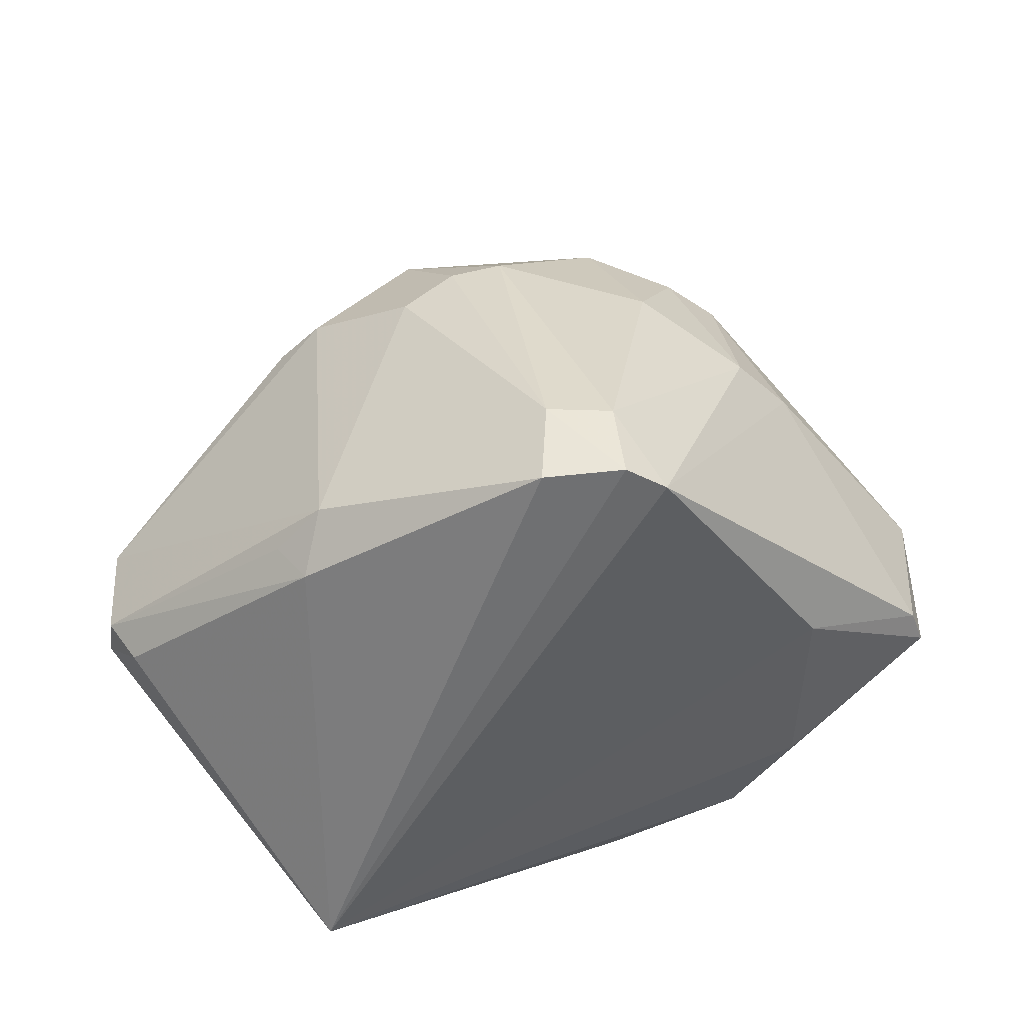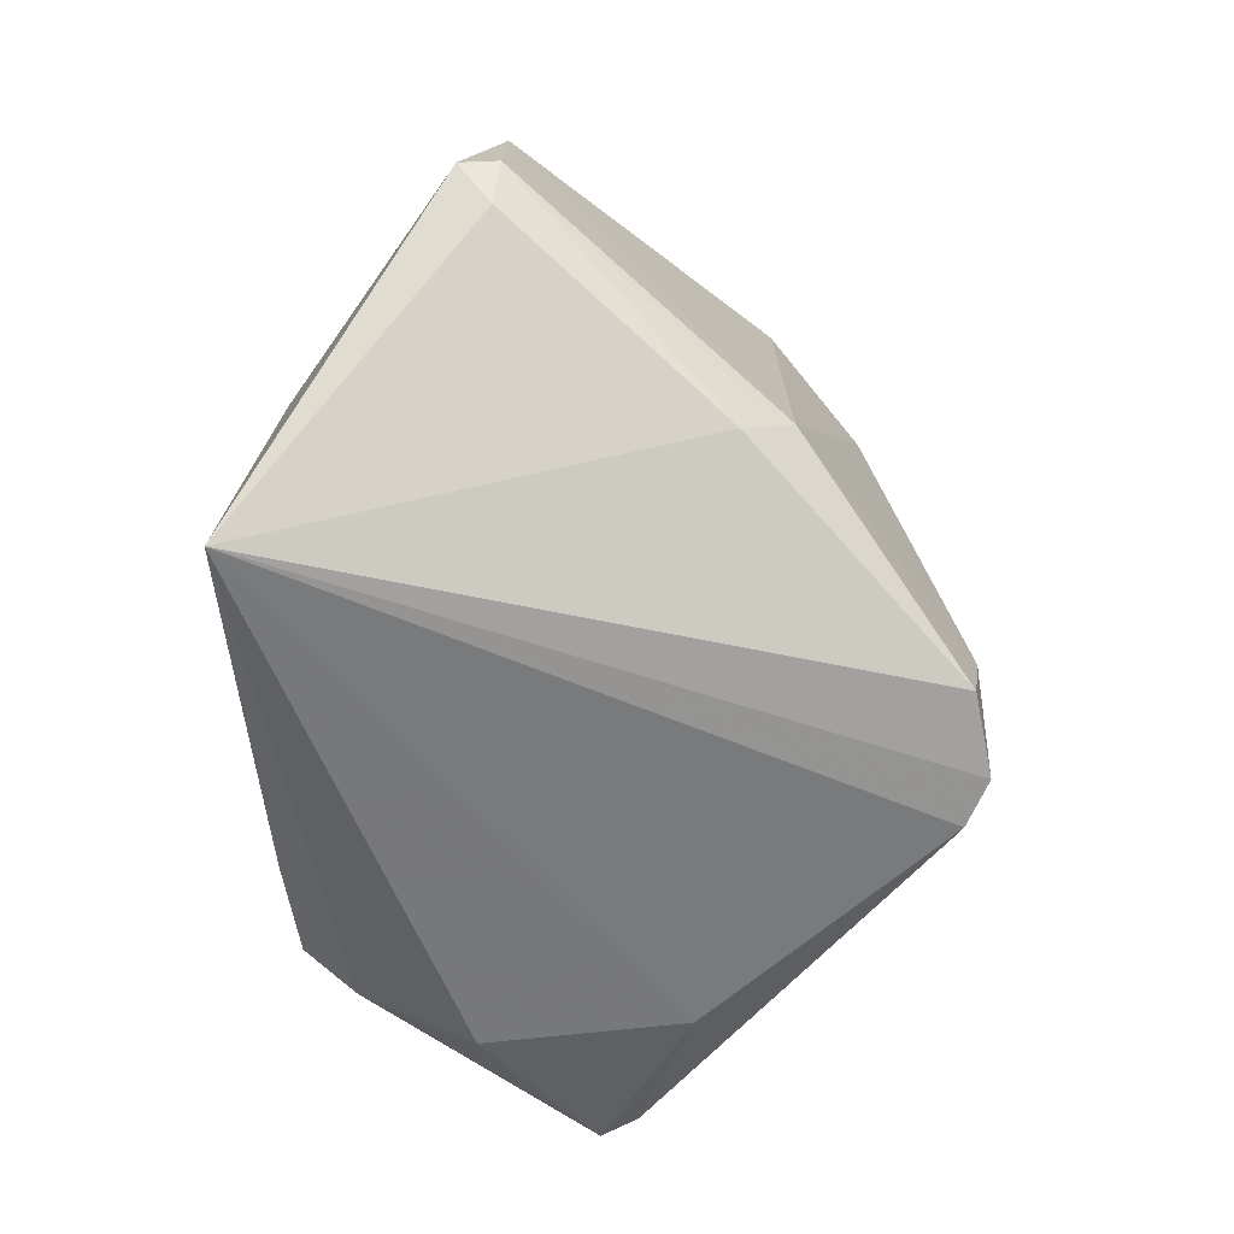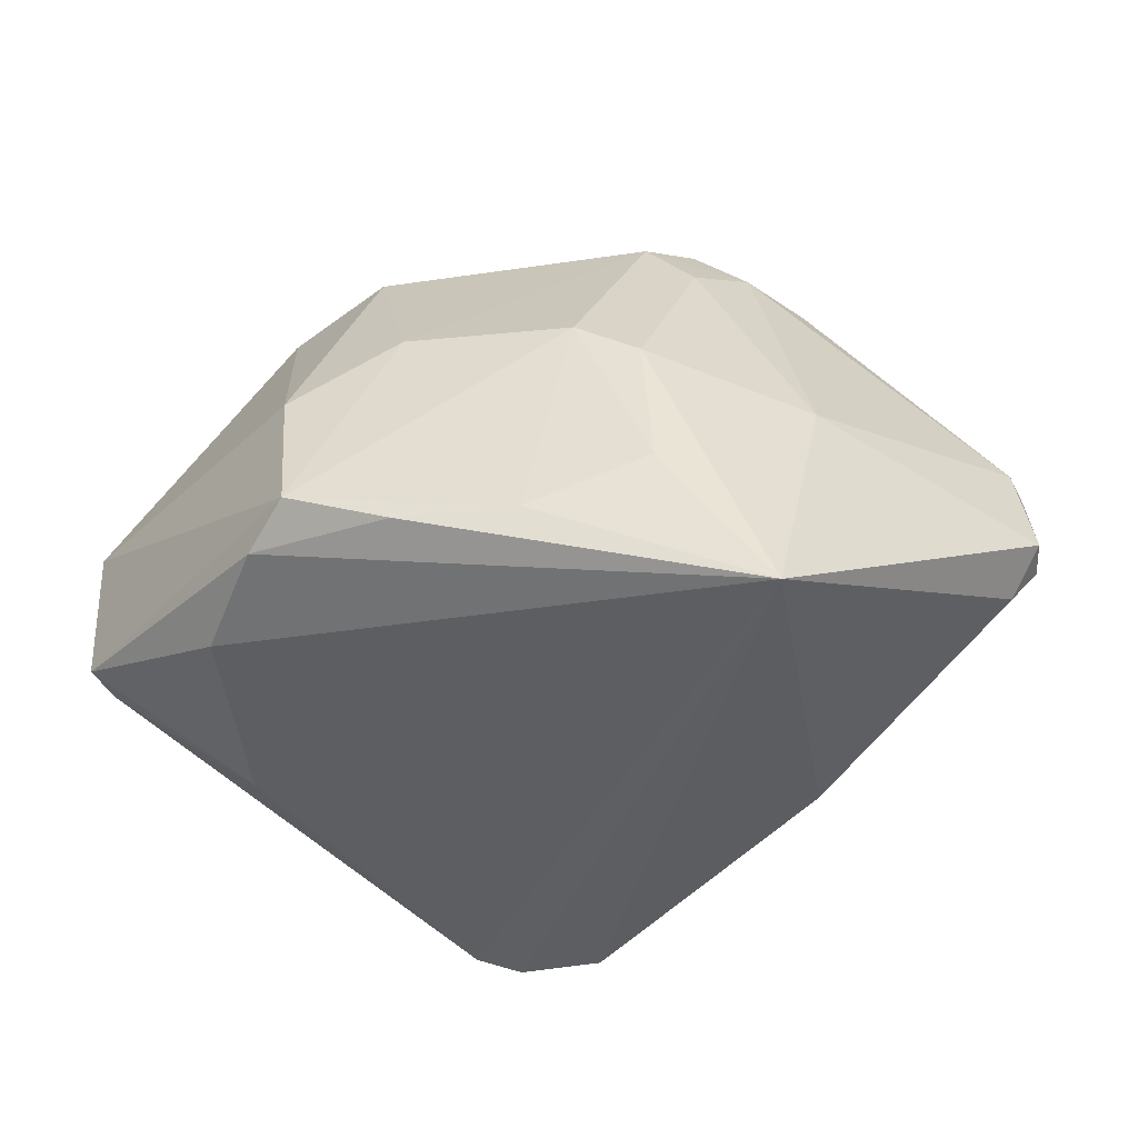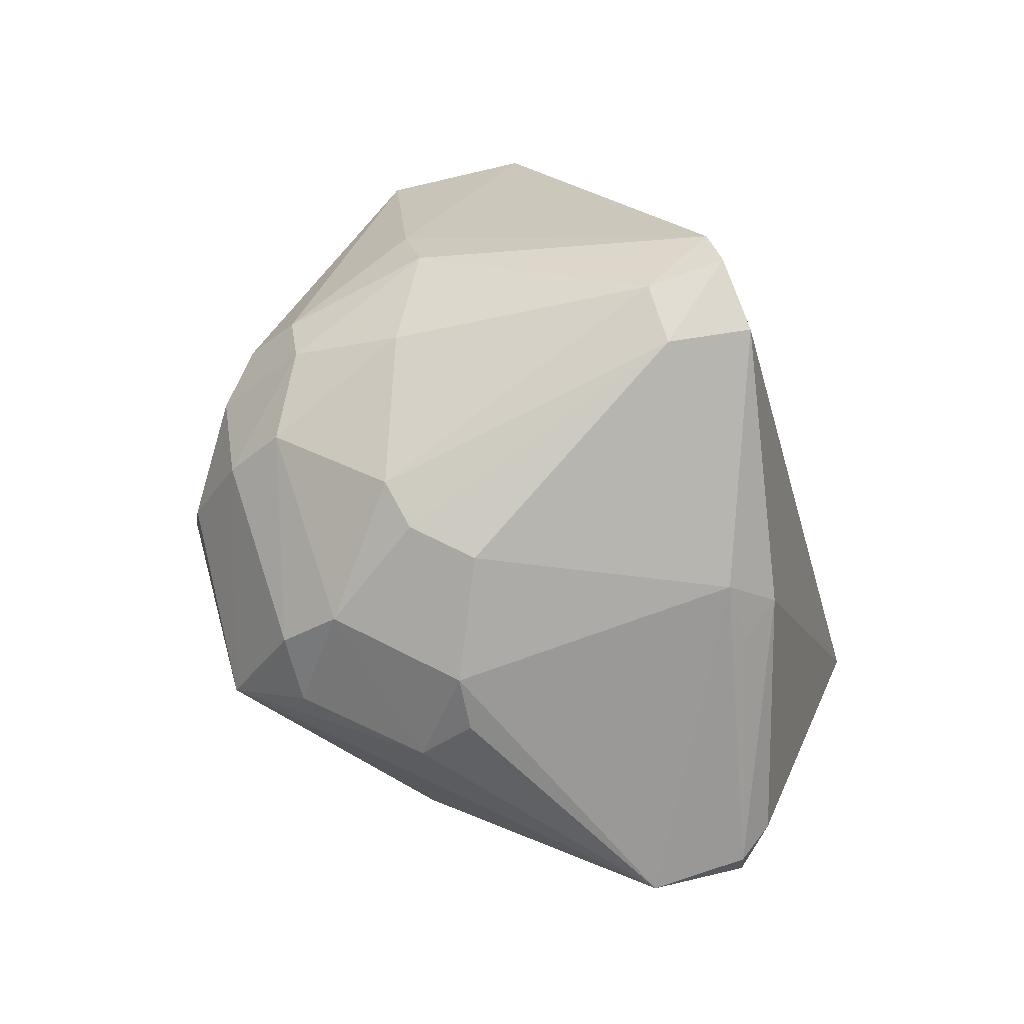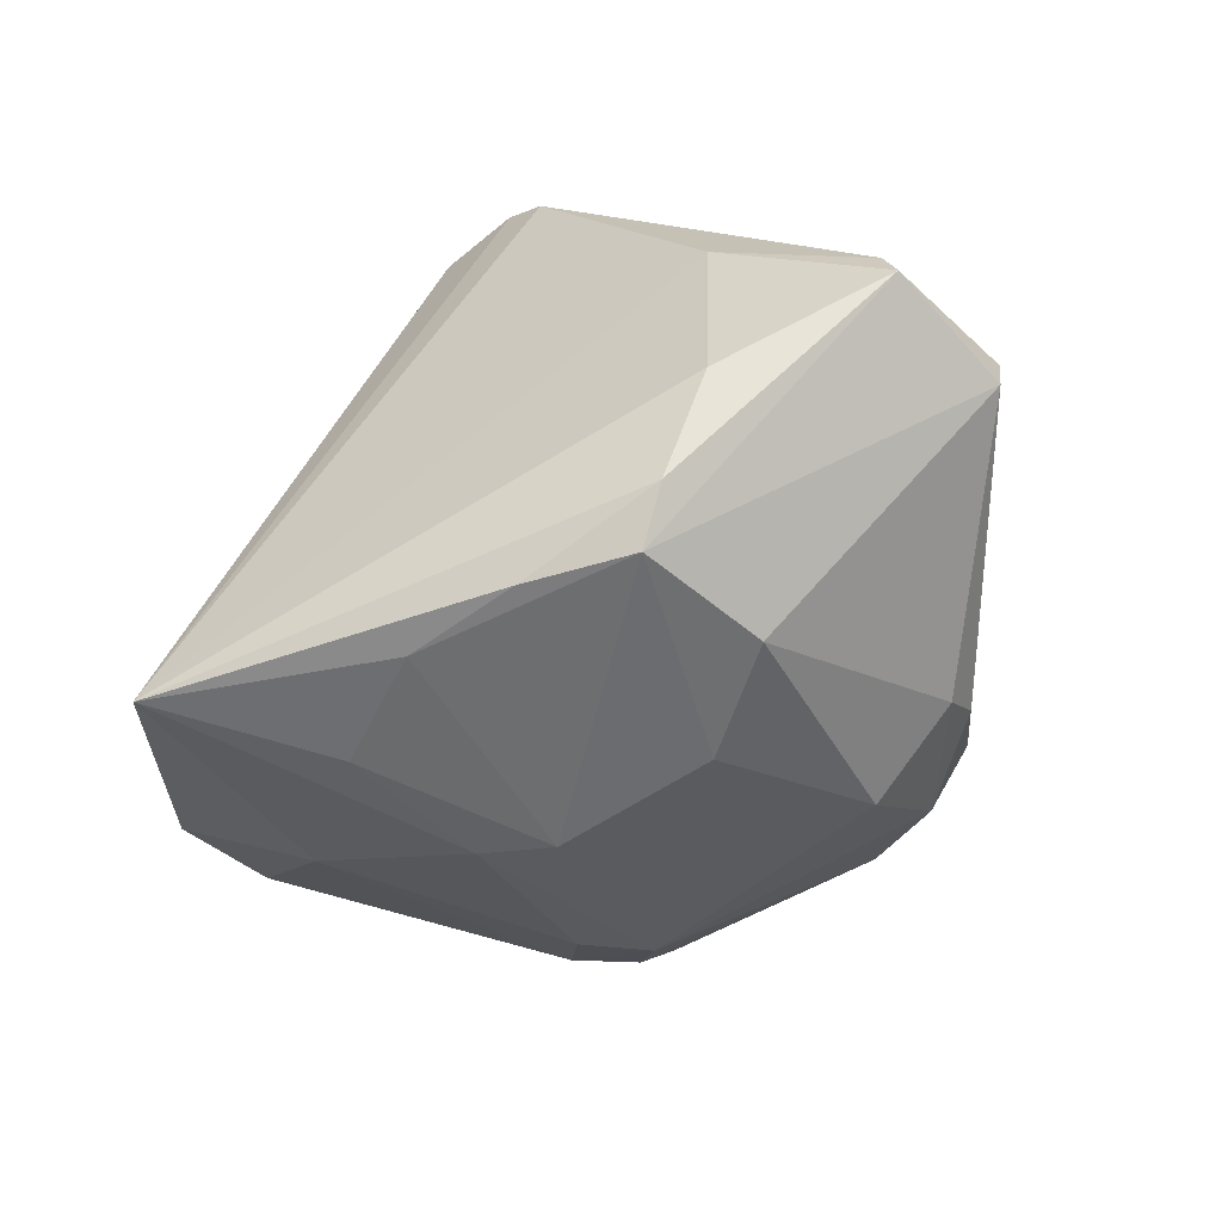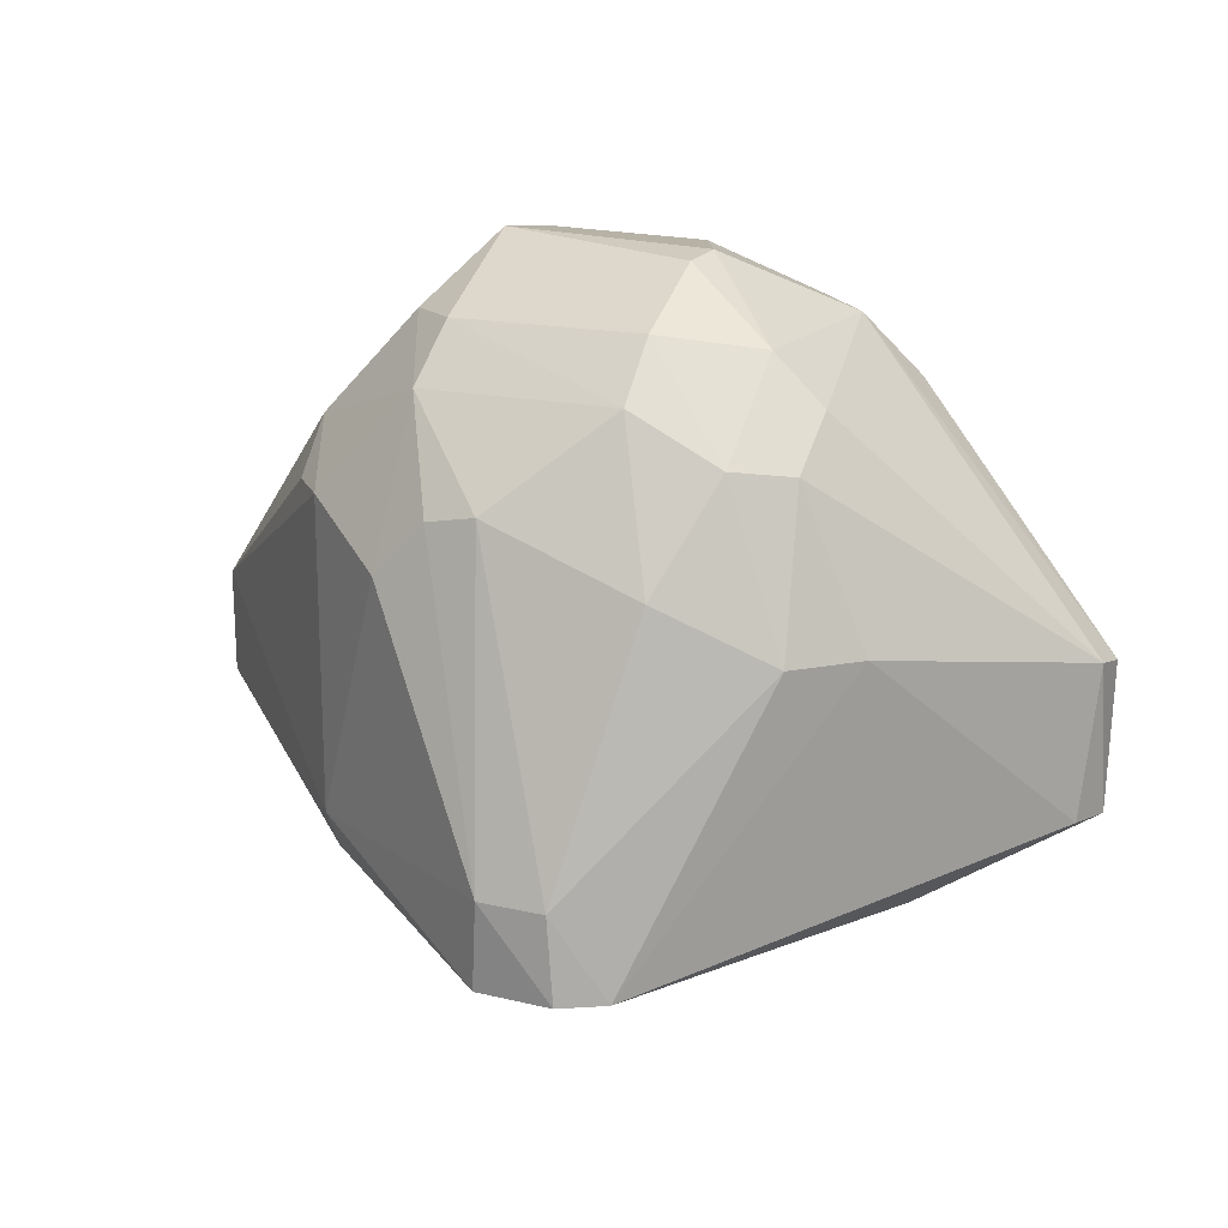
<metadata>
{"format":"obj","ext":"obj","renderer":"f3d","projection":"perspective","resolution":1024,"background":"white","views":[{"elev":44.1,"azim":177.0,"up":"+Y"},{"elev":-71.1,"azim":97.6,"up":"+Z"},{"elev":-46.5,"azim":8.9,"up":"+Z"},{"elev":71.4,"azim":71.7,"up":"+Y"},{"elev":-53.9,"azim":-138.7,"up":"+Y"},{"elev":14.6,"azim":-153.3,"up":"+Z"}]}
</metadata>
<code>
v 0.003385 0.004919 0.2319
v 0.02268 0.002339 0.2112
v 0.003793 0.01778 0.2164
v -0.01016 0.01982 0.1975
v -0.01397 -0.01294 0.2011
v -0.003328 0.02099 0.1974
v -0.01594 0.01184 0.222
v 0.01174 0.009269 0.2224
v 0.003875 -0.008975 0.2228
v 0.009086 0.01427 0.2025
v -0.007552 0.02139 0.2021
v 0.009861 -0.01224 0.1922
v -0.008115 0.01442 0.225
v -0.02775 3.271e-05 0.2038
v 0.009401 0.01401 0.2192
v 0.01206 -0.003329 0.2223
v -0.01608 -0.003974 0.2244
v -0.003866 0.02159 0.2023
v -0.007858 0.02129 0.1975
v -0.01651 0.01461 0.2134
v 0.01 0.01163 0.1998
v 0.0004561 -0.01306 0.2115
v -0.007888 0.006714 0.231
v -0.01942 -0.004967 0.1995
v 0.01172 0.01166 0.2193
v 0.003138 0.01128 0.2281
v 0.006224 -0.003772 0.2272
v 0.01222 -0.009728 0.2063
v -0.02784 0.001514 0.2119
v -0.002114 0.01797 0.2199
v -0.01073 0.01742 0.2166
v 0.02268 0.002202 0.2055
v -0.002096 -0.01306 0.1983
v -0.01089 -0.008996 0.2225
v -0.01325 0.00894 0.2273
v -0.004992 -0.001457 0.231
v -0.01615 -0.0105 0.2
v -0.01974 0.005806 0.1996
v 0.006214 0.008863 0.2281
v -0.008026 0.01162 0.2281
v 0.003589 0.01394 0.225
v 0.006369 -0.006723 0.2245
v 0.02209 0.0003251 0.2111
v 0.003851 -0.01284 0.2094
v -0.02786 -0.0008153 0.2115
v -0.01948 0.01151 0.2135
v -0.02699 0.002118 0.2038
v 0.0008454 0.01772 0.2193
v -0.0131 0.01387 0.2223
v 0.01163 0.01153 0.2022
v 0.02115 0.001643 0.2032
v -0.008447 -0.0129 0.1988
v -0.008537 -0.01264 0.2126
v -0.0161 0.00905 0.2247
v -0.01361 -0.001601 0.2278
v -0.008073 0.004442 0.2313
v 0.002604 0.0008887 0.2316
v -0.01065 -0.004334 0.2281
v 0.009247 -0.006382 0.2222
v 0.02288 0.000108 0.2054
v 0.004358 -0.01296 0.2011
v 0.006532 -0.009051 0.2197
v -0.01461 -0.01238 0.2089
v -0.01645 -0.005969 0.2219
f 8 1 2
f 15 10 3
f 15 2 10
f 16 2 1
f 18 10 6
f 18 3 10
f 19 4 11
f 19 12 4
f 19 6 12
f 19 18 6
f 19 11 18
f 20 11 4
f 21 12 6
f 21 6 10
f 25 15 8
f 25 8 2
f 25 2 15
f 27 16 1
f 30 18 11
f 31 11 20
f 31 30 11
f 31 13 30
f 32 10 2
f 33 22 5
f 37 24 12
f 37 5 14
f 37 14 24
f 38 24 14
f 38 4 12
f 38 12 24
f 39 26 1
f 39 1 8
f 40 23 1
f 40 1 26
f 40 26 13
f 40 35 23
f 41 15 3
f 41 30 13
f 41 13 26
f 41 26 39
f 41 39 8
f 41 8 15
f 42 36 9
f 42 27 36
f 43 2 16
f 44 12 28
f 44 9 22
f 45 29 14
f 45 14 5
f 46 29 7
f 46 7 20
f 46 20 4
f 47 14 29
f 47 38 14
f 47 4 38
f 47 46 4
f 47 29 46
f 48 3 18
f 48 18 30
f 48 41 3
f 48 30 41
f 49 31 20
f 49 20 7
f 49 13 31
f 49 40 13
f 49 35 40
f 50 32 21
f 50 21 10
f 50 10 32
f 51 12 21
f 51 21 32
f 52 33 5
f 52 12 33
f 52 37 12
f 52 5 37
f 53 5 22
f 53 22 9
f 53 9 34
f 54 7 29
f 54 49 7
f 54 35 49
f 55 35 54
f 55 54 29
f 55 45 17
f 55 29 45
f 56 36 1
f 56 1 23
f 56 55 36
f 56 23 35
f 56 35 55
f 57 36 27
f 57 27 1
f 57 1 36
f 58 34 9
f 58 9 36
f 58 36 55
f 58 55 17
f 59 16 27
f 59 27 42
f 59 43 16
f 59 28 43
f 59 42 9
f 60 32 2
f 60 2 43
f 60 51 32
f 60 12 51
f 60 43 28
f 60 28 12
f 61 33 12
f 61 12 44
f 61 44 22
f 61 22 33
f 62 44 28
f 62 9 44
f 62 59 9
f 62 28 59
f 63 45 5
f 63 53 34
f 63 5 53
f 64 17 45
f 64 58 17
f 64 34 58
f 64 63 34
f 64 45 63

</code>
